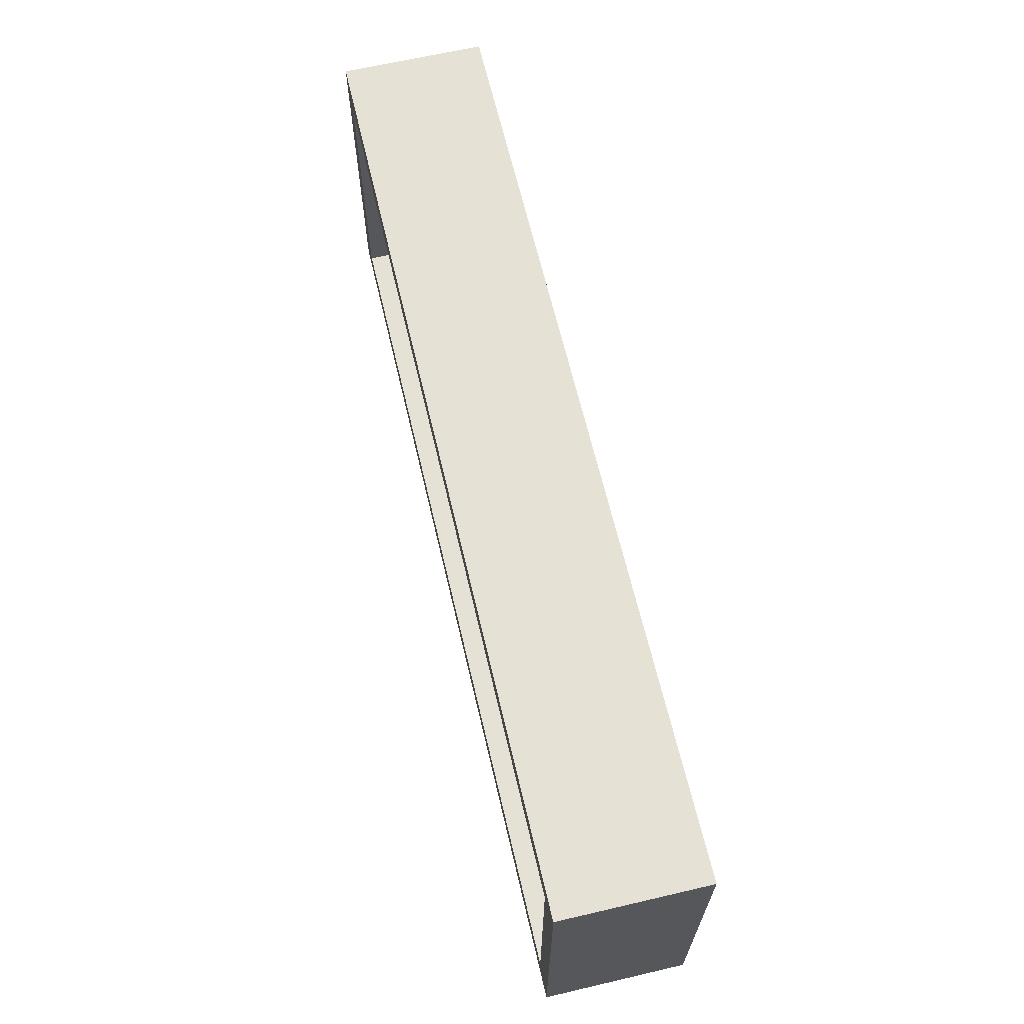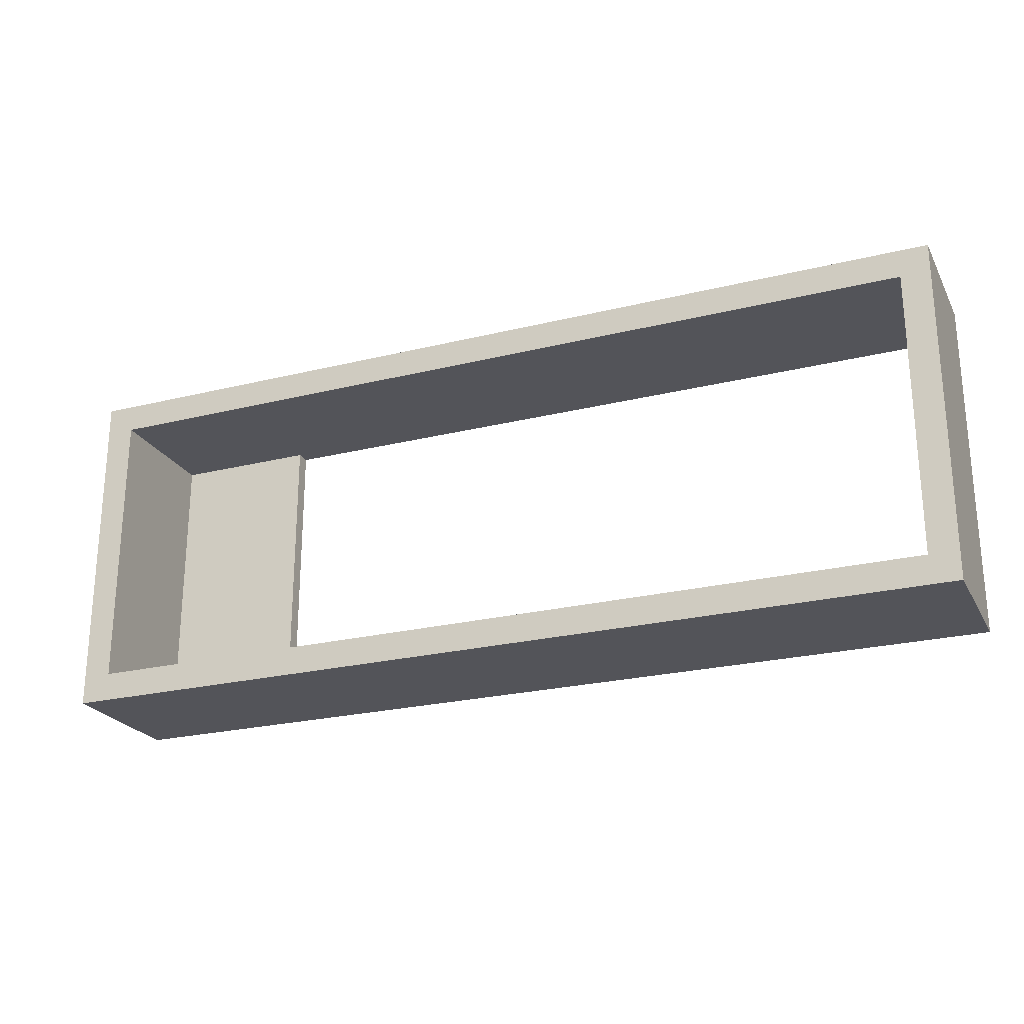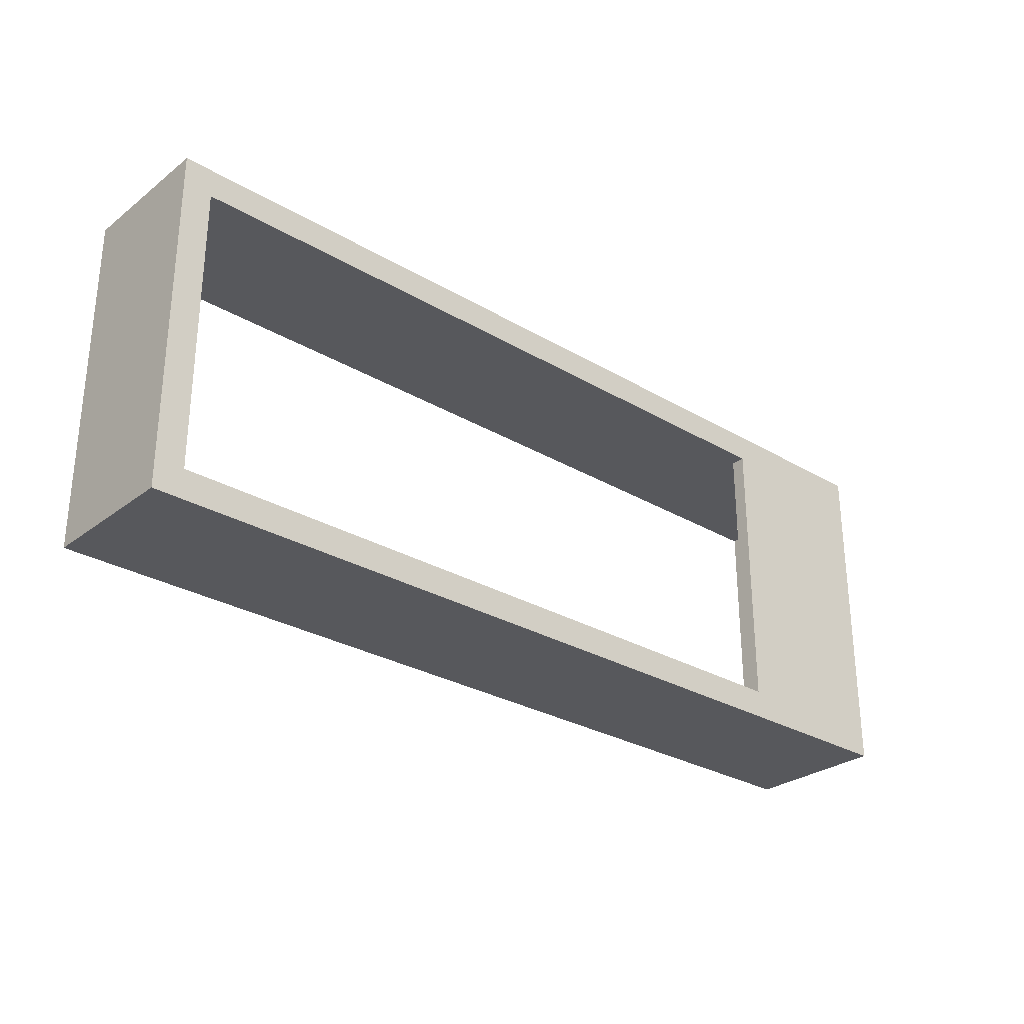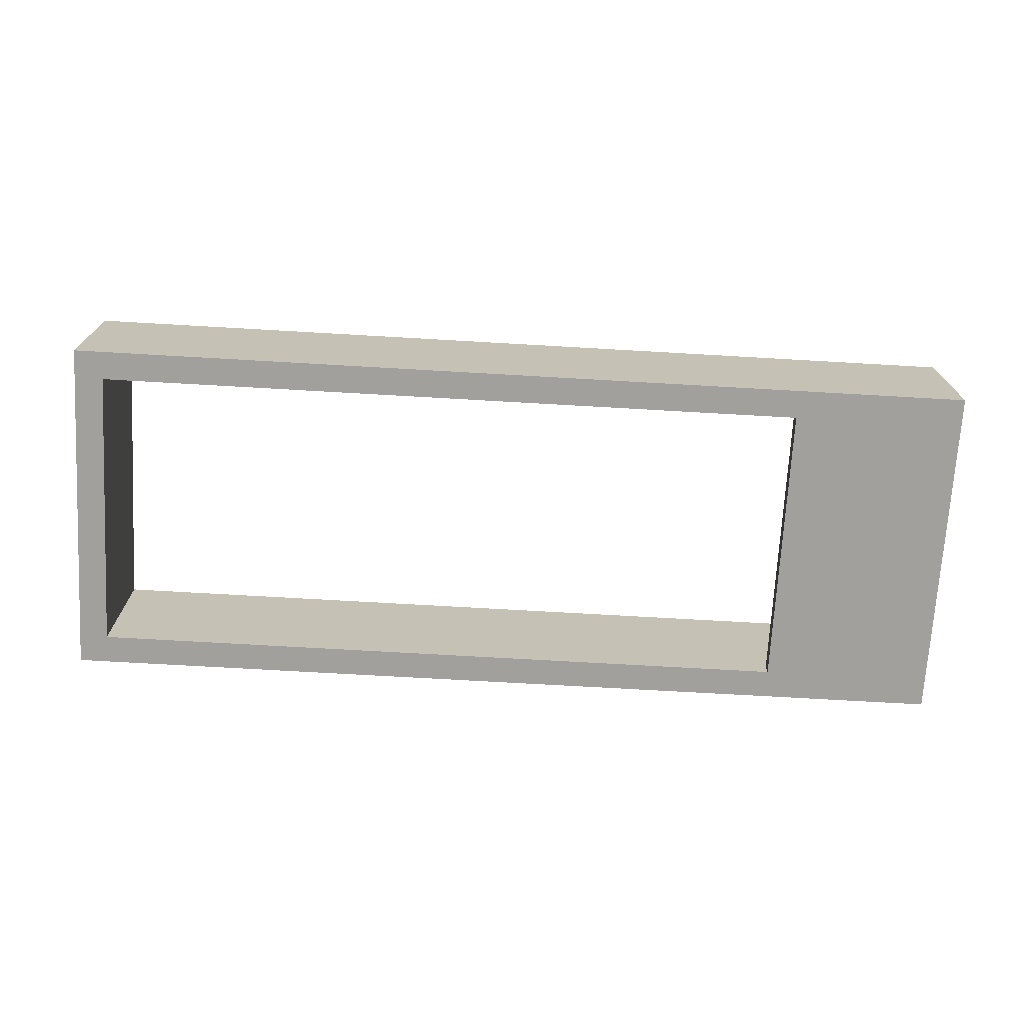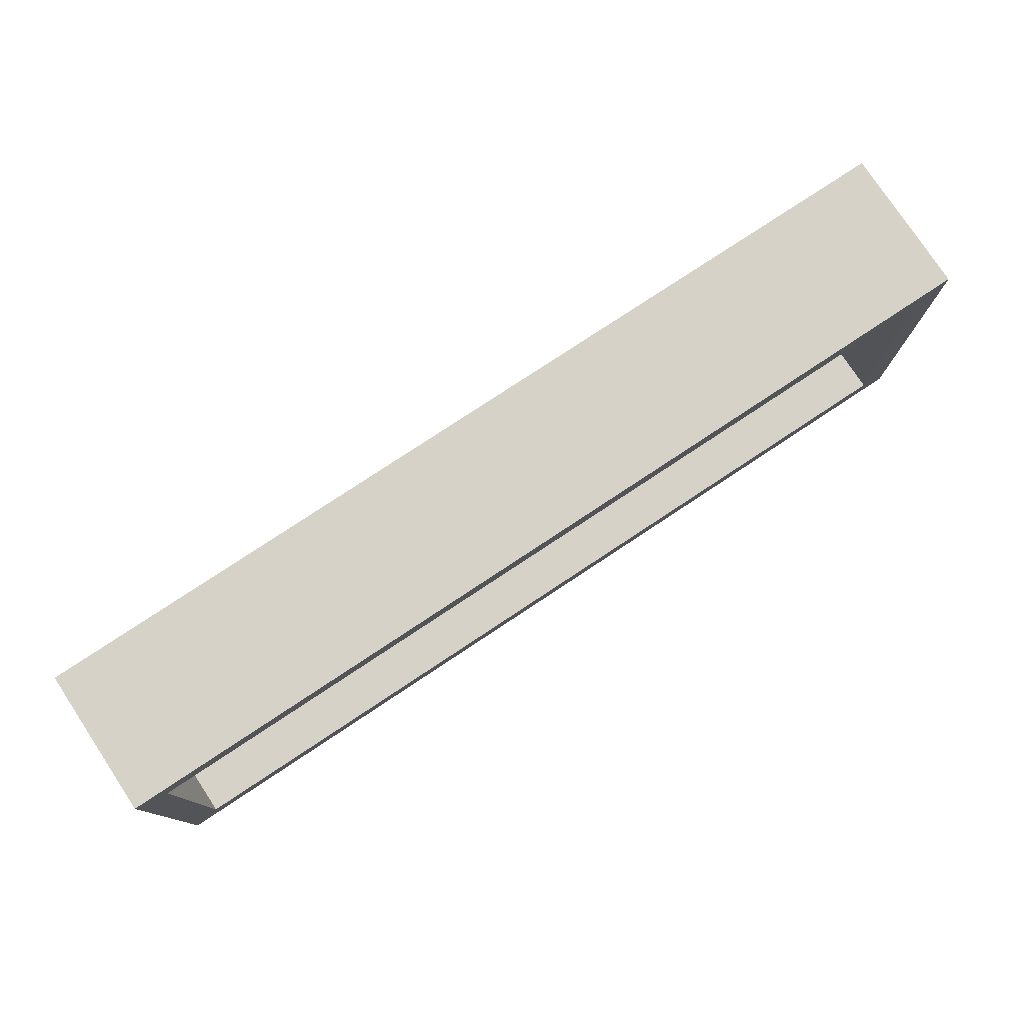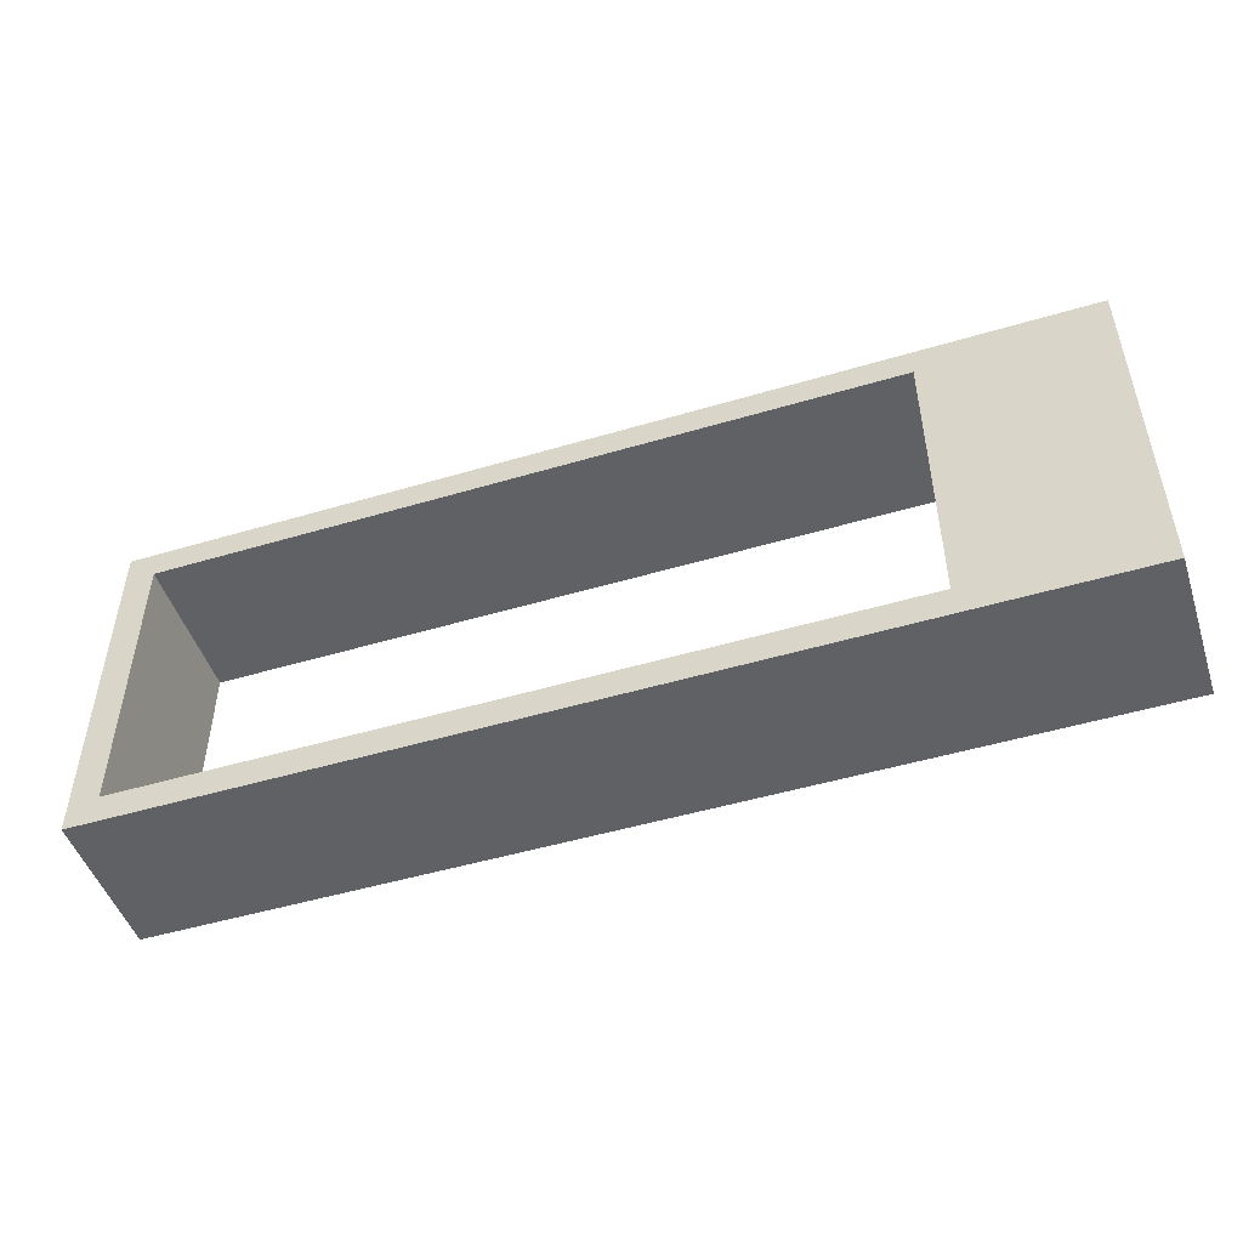
<metadata>
{"format":"obj","ext":"obj","renderer":"f3d","projection":"perspective","resolution":1024,"background":"white","views":[{"elev":65.0,"azim":-103.2,"up":"+Z"},{"elev":-23.9,"azim":-157.6,"up":"+Z"},{"elev":-28.6,"azim":-41.5,"up":"+Z"},{"elev":-71.6,"azim":-3.3,"up":"+Y"},{"elev":77.9,"azim":146.5,"up":"+Z"},{"elev":-48.9,"azim":18.3,"up":"+Z"}]}
</metadata>
<code>
g Solid1
v -6.2 0 -2.2
v -6.2 0 0.2
v -6.2 1 -2.2
v -6.2 1 0.2
v -6 0 -2
v -6 0 0
v -6 1 -2
v -6 1 0
v -1 0 -2
v -1 0 0
v -1 0.1 -2
v -1 0.1 0
v 0 0.1 -2
v 0 0.1 0
v 0 1 -2
v 0 1 0
v 0.2 0 -2.2
v 0.2 0 0.2
v 0.2 1 -2.2
v 0.2 1 0.2
f 17 9 1
f 1 9 5
f 1 5 6
f 17 18 9
f 9 18 10
f 10 18 2
f 10 2 6
f 6 2 1
f 13 15 11
f 11 15 7
f 11 7 5
f 5 9 11
f 6 5 8
f 8 5 7
f 10 6 12
f 12 6 8
f 12 8 16
f 16 14 12
f 18 17 20
f 20 17 19
f 2 18 4
f 4 18 20
f 1 2 3
f 3 2 4
f 17 1 19
f 19 1 3
f 3 15 19
f 19 15 16
f 19 16 20
f 20 16 4
f 4 16 8
f 4 8 7
f 15 3 7
f 7 3 4
f 13 14 15
f 15 14 16
f 14 13 12
f 12 13 11
f 12 11 10
f 10 11 9

</code>
